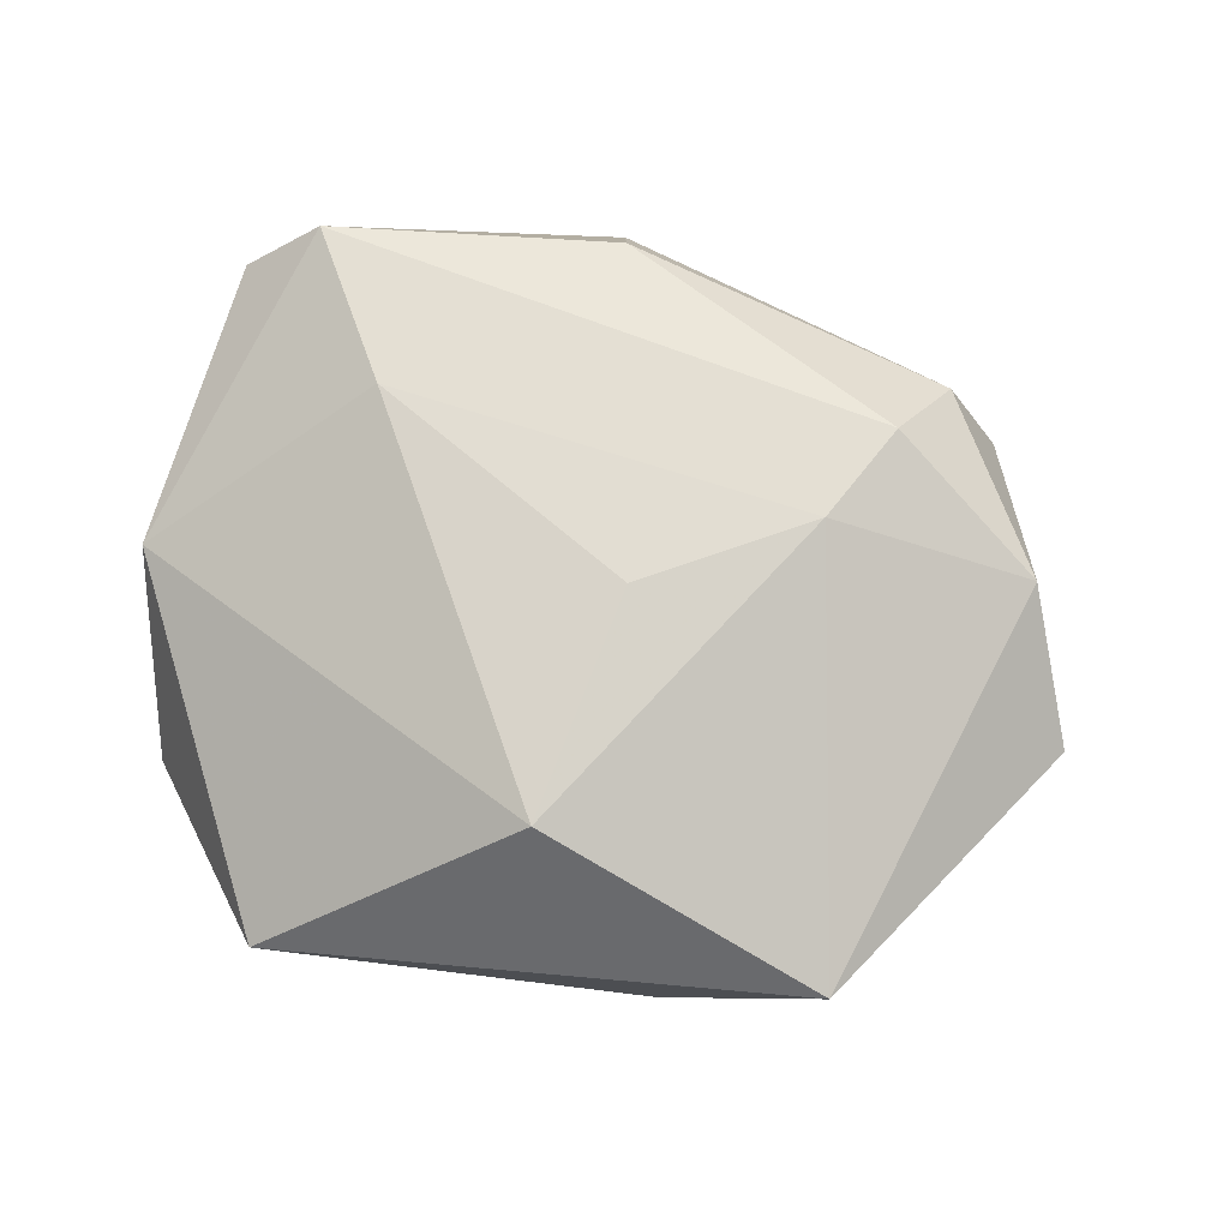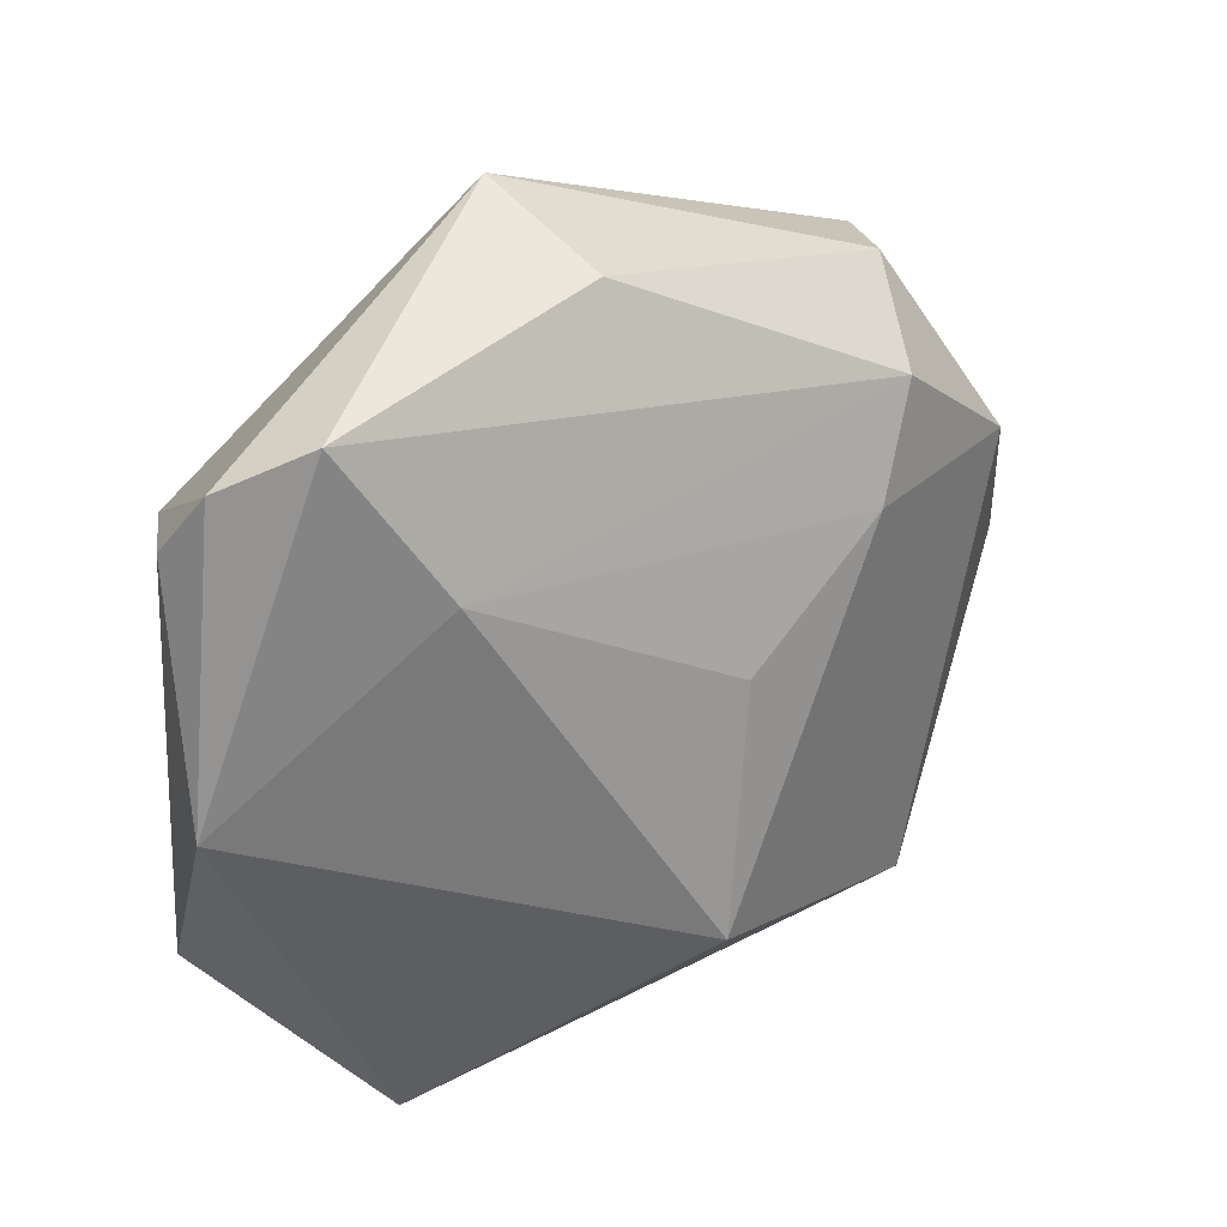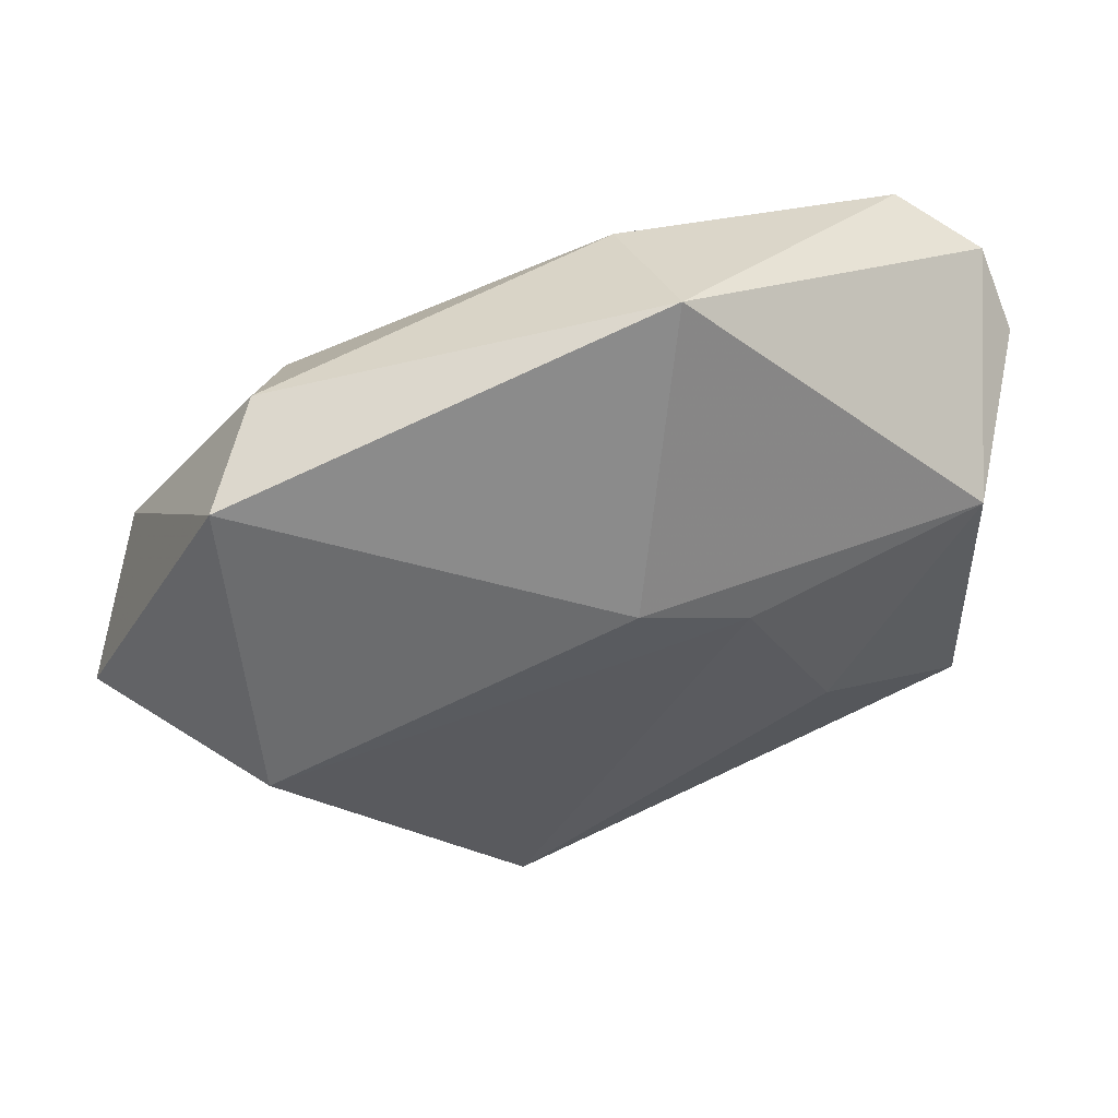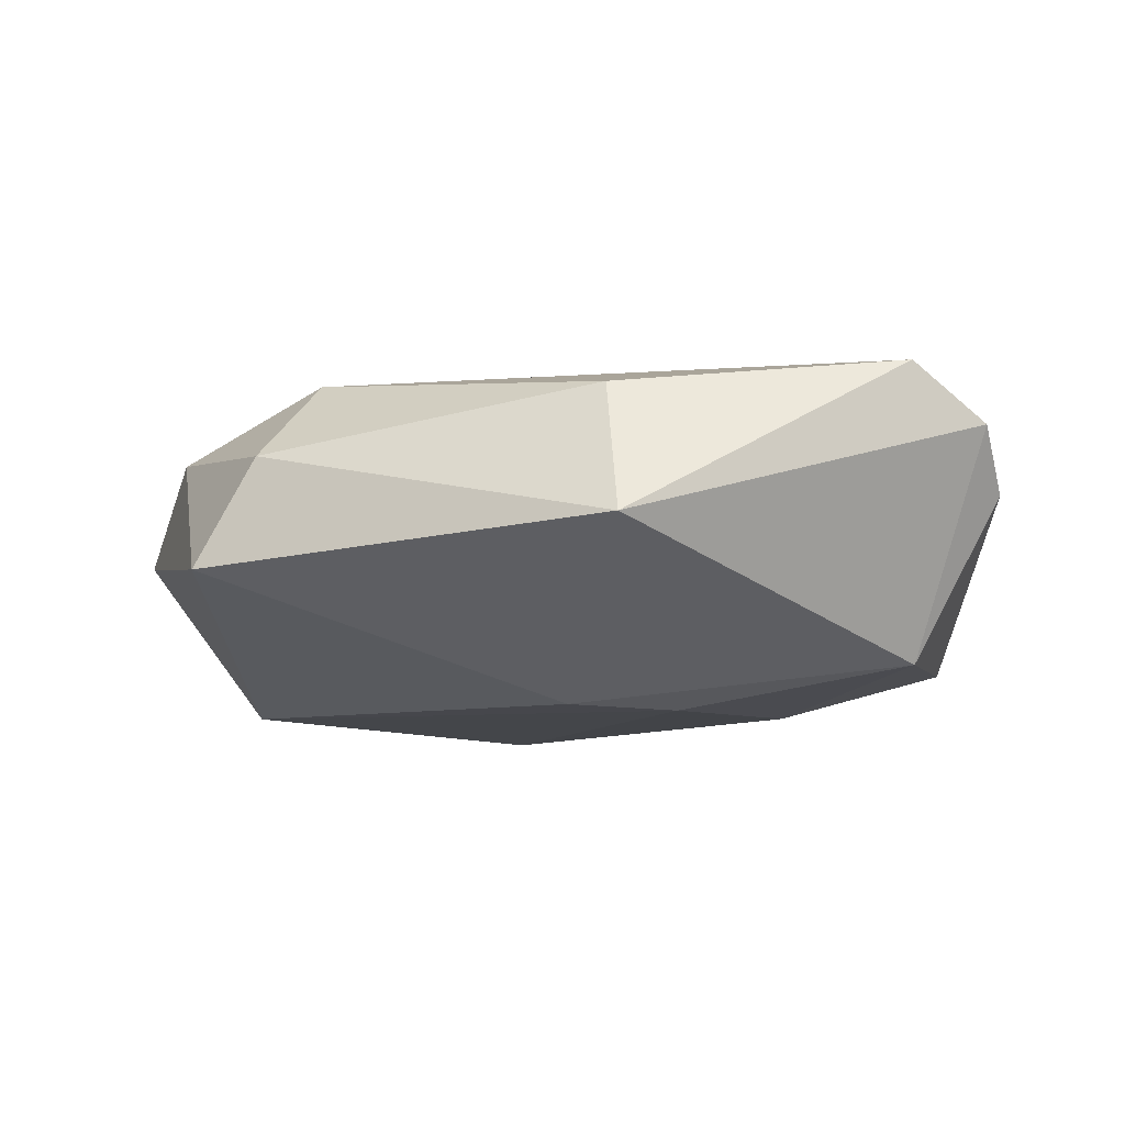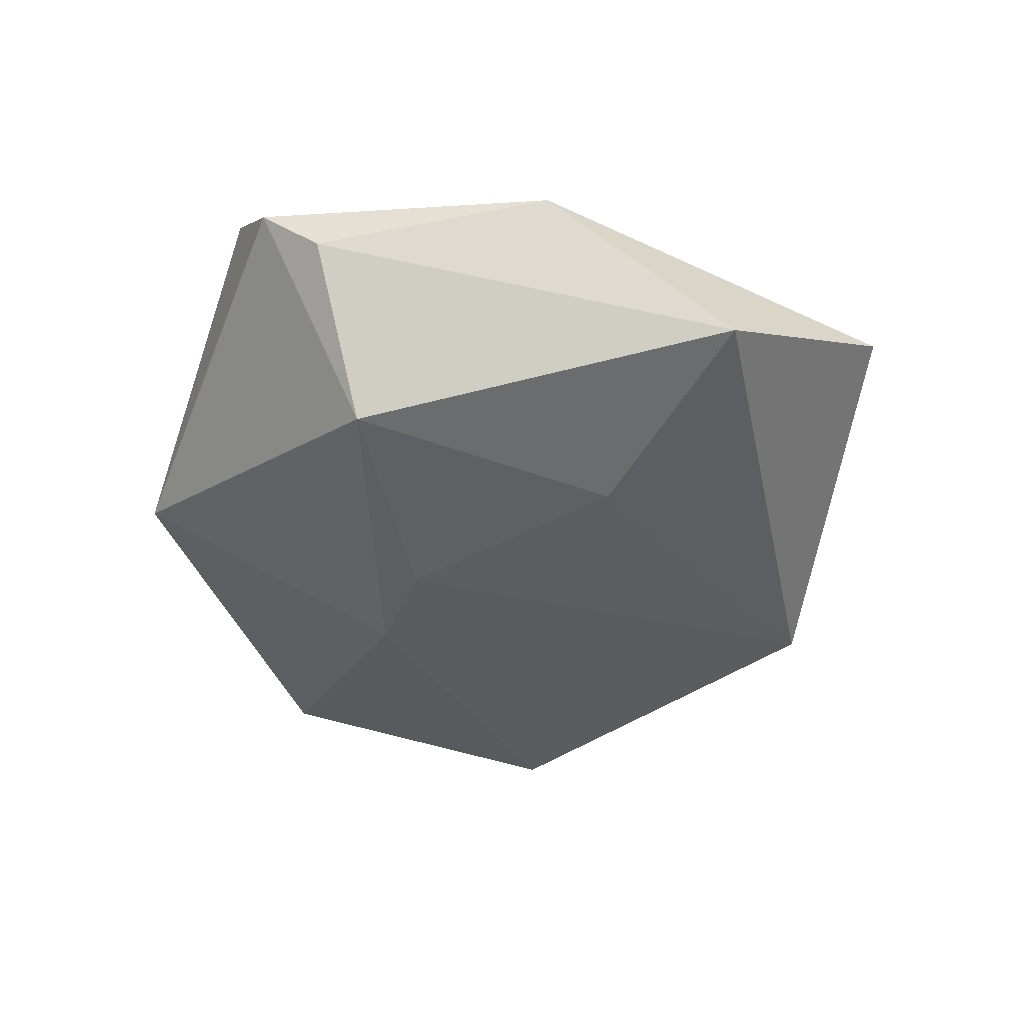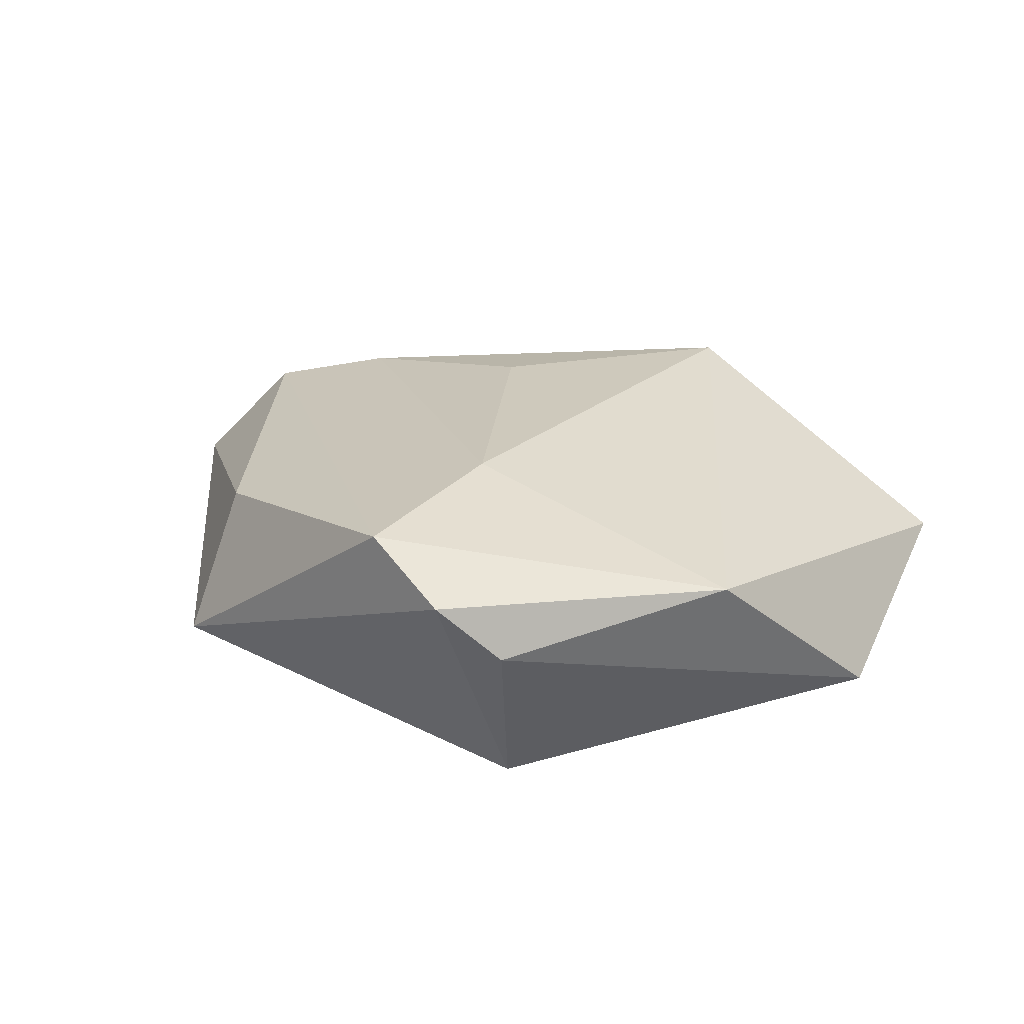
<metadata>
{"format":"obj","ext":"obj","renderer":"f3d","projection":"perspective","resolution":1024,"background":"white","views":[{"elev":78.1,"azim":14.3,"up":"+Z"},{"elev":24.2,"azim":-37.5,"up":"+Y"},{"elev":53.8,"azim":163.3,"up":"+Y"},{"elev":-14.3,"azim":-174.2,"up":"+Z"},{"elev":-36.6,"azim":-87.4,"up":"+Z"},{"elev":18.4,"azim":-110.3,"up":"+Z"}]}
</metadata>
<code>
v 0.00428 -0.0003783 0.01902
v 0.03363 -0.0342 0.008833
v 0.04443 0.01227 0.00954
v -0.005337 0.0373 0.009623
v 0.01704 -0.03762 -0.002009
v 0.03831 0.03065 -0.007187
v 0.02168 0.01149 0.01709
v 0.001255 -0.02612 0.02003
v -0.0456 0.01914 0.001591
v 0.01162 -0.03469 -0.0149
v -0.02553 0.01406 0.01651
v -0.02463 -0.04329 0.002558
v -0.04399 0.0257 0.007492
v 0.03166 0.03182 0.004517
v 0.03796 -0.001145 -0.01712
v 0.0007315 0.01526 -0.01914
v -0.02194 -0.01189 -0.01622
v -0.03637 0.02988 0.01339
v 0.02677 0.023 0.01487
v -0.03621 0.015 -0.01559
v -0.0108 0.01058 -0.0192
v 0.052 -0.00273 0.001469
v -0.006943 0.0434 -0.005638
v -0.04632 -0.006087 0.006375
v -0.04109 -0.02586 -0.008776
f 2 12 5
f 8 12 2
f 10 5 12
f 15 2 10
f 2 5 10
f 12 8 24
f 22 2 15
f 7 8 2
f 7 1 8
f 12 24 25
f 20 17 25
f 25 9 20
f 24 9 25
f 25 10 12
f 25 17 10
f 20 23 16
f 6 22 15
f 15 16 6
f 6 16 23
f 18 19 4
f 4 23 18
f 19 7 3
f 22 6 3
f 2 22 3
f 3 7 2
f 1 7 11
f 8 1 11
f 11 19 18
f 11 7 19
f 18 24 11
f 11 24 8
f 13 23 20
f 20 9 13
f 18 23 13
f 13 24 18
f 13 9 24
f 21 17 20
f 20 16 21
f 10 17 21
f 15 10 21
f 21 16 15
f 19 3 14
f 14 3 6
f 14 4 19
f 14 6 23
f 23 4 14

</code>
